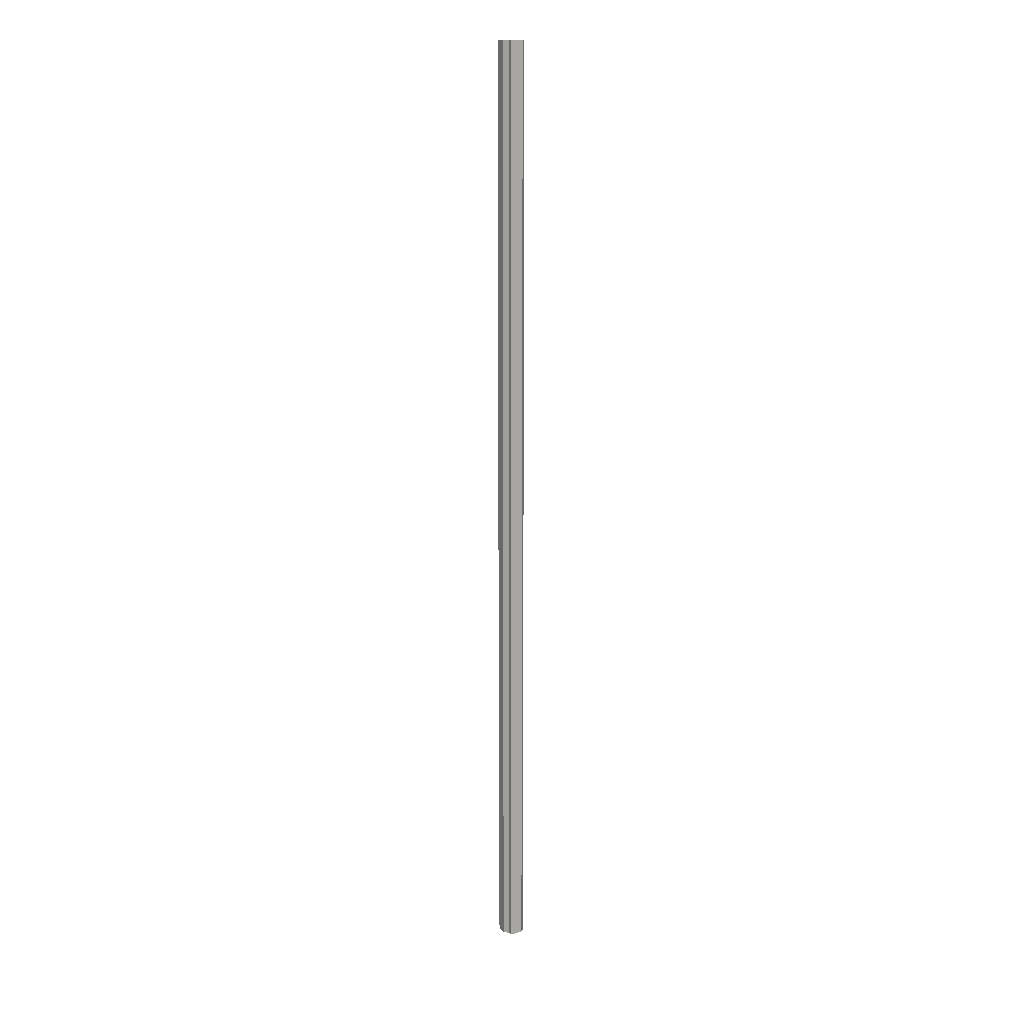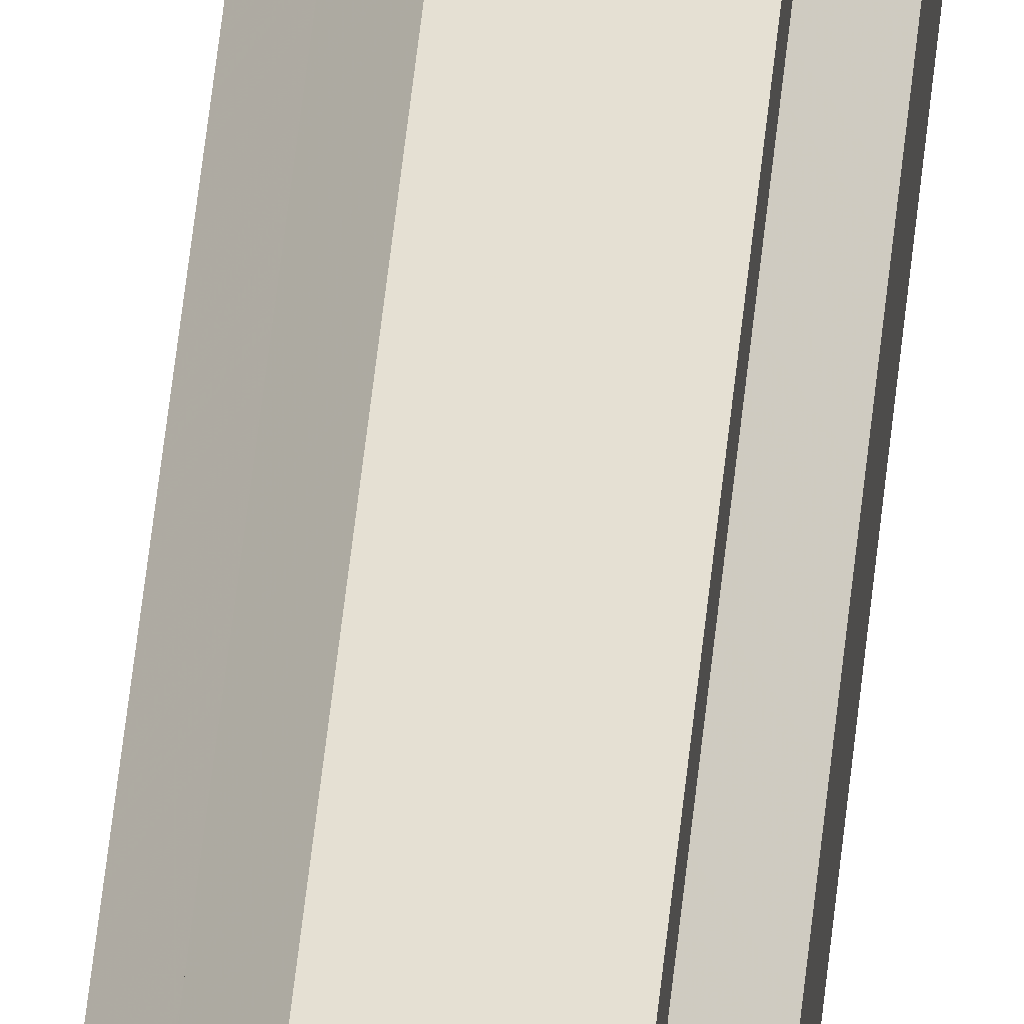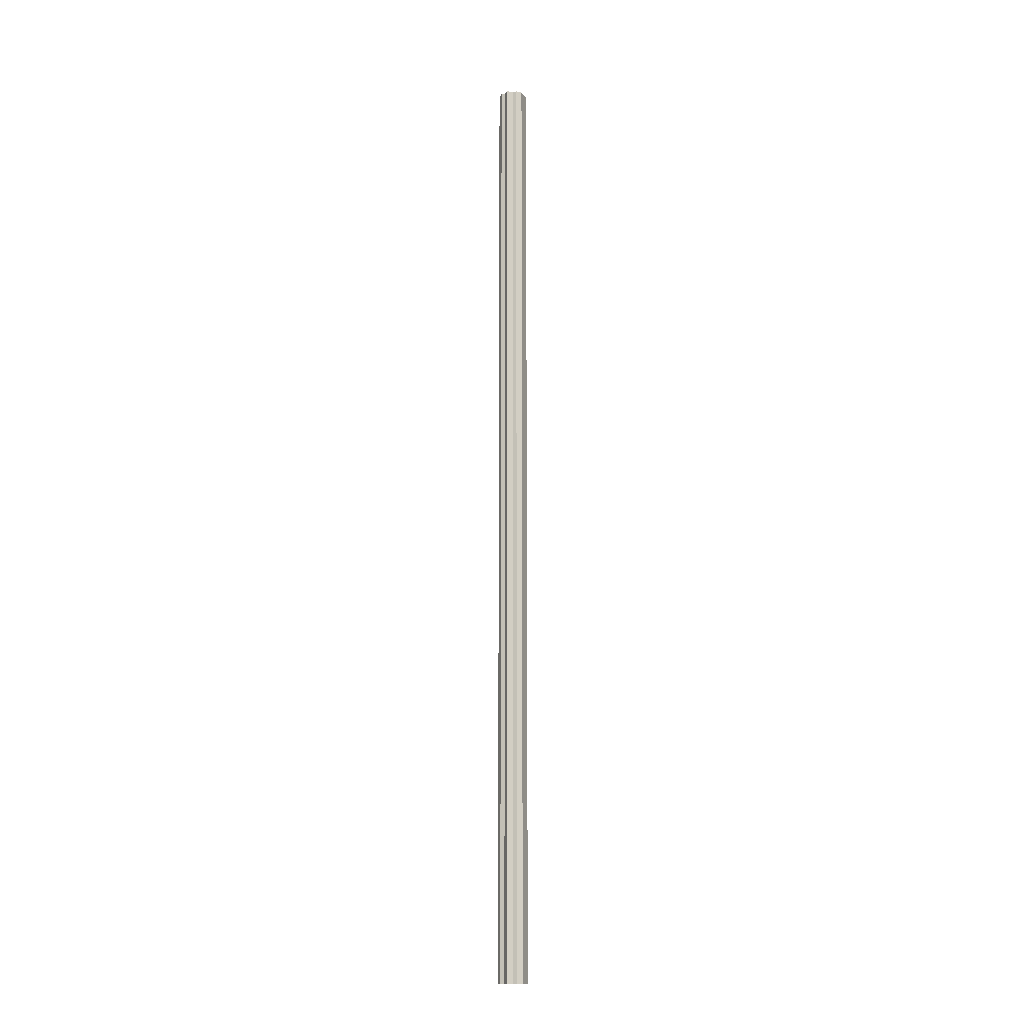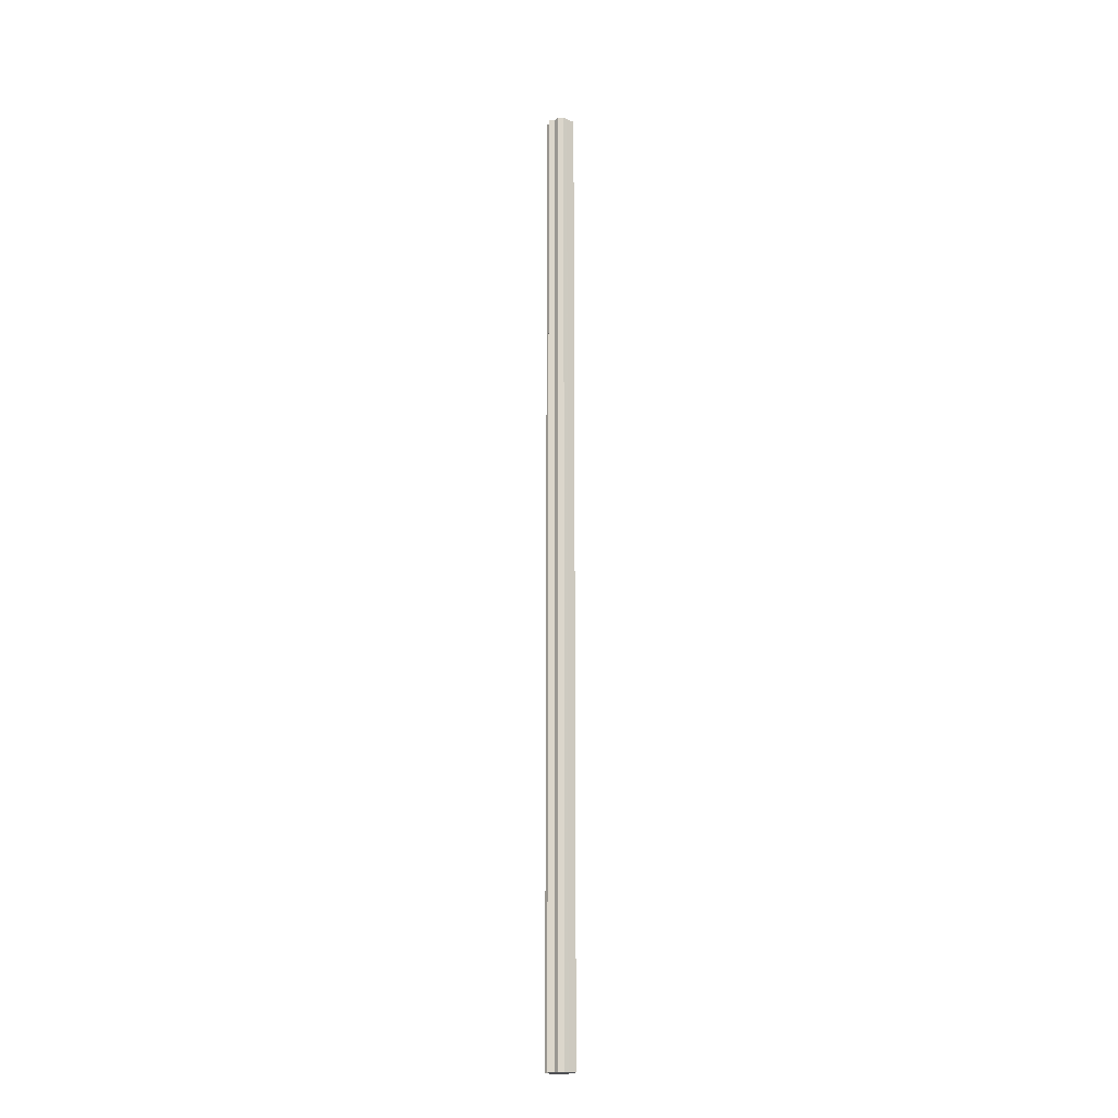
<metadata>
{"format":"obj","ext":"obj","renderer":"f3d","projection":"perspective","resolution":1024,"background":"white","views":[{"elev":14.2,"azim":149.9,"up":"+Z"},{"elev":38.0,"azim":4.5,"up":"+Y"},{"elev":-14.2,"azim":-67.4,"up":"+Z"},{"elev":-18.9,"azim":-38.8,"up":"+Z"}]}
</metadata>
<code>
o 5837
v 2216 1892 14.69
v 2216 1892 14.69
v 2216 1892 16.87
v 2216 1892 14.69
v 2216 1892 16.87
v 2216 1892 14.69
v 2216 1892 16.87
v 2216 1892 14.69
v 2216 1892 16.87
v 2216 1892 14.69
v 2216 1892 16.87
v 2216 1892 14.69
v 2216 1892 16.87
v 2216 1892 14.69
v 2216 1892 16.87
v 2216 1892 14.69
v 2216 1892 16.87
v 2216 1892 14.69
v 2216 1892 16.87
v 2216 1892 14.69
v 2216 1892 16.87
v 2216 1892 14.69
v 2216 1892 14.69
v 2216 1892 14.69
v 2216 1892 14.69
v 2216 1892 14.69
v 2216 1892 14.69
v 2216 1892 14.69
v 2216 1892 14.69
v 2216 1892 14.69
v 2216 1892 14.69
v 2216 1892 14.69
v 2216 1892 16.87
v 2216 1892 16.87
v 2216 1892 14.69
v 2216 1892 16.87
v 2216 1892 14.69
v 2216 1892 14.69
v 2216 1892 16.87
v 2216 1892 14.69
v 2216 1892 14.69
v 2216 1892 14.69
v 2216 1892 14.69
v 2216 1892 16.87
v 2216 1892 14.69
v 2216 1892 16.87
v 2216 1892 16.87
v 2216 1892 16.87
v 2216 1892 14.69
v 2216 1892 16.87
v 2216 1892 14.69
v 2216 1892 14.69
v 2216 1892 14.69
v 2216 1892 16.87
v 2216 1892 14.69
v 2216 1892 14.69
v 2216 1892 16.87
v 2216 1892 16.87
v 2216 1892 14.69
v 2216 1892 14.69
v 2216 1892 16.87
v 2216 1892 16.87
v 2216 1892 14.69
v 2216 1892 14.69
v 2216 1892 16.87
v 2216 1892 14.69
v 2216 1892 16.87
v 2216 1892 16.87
v 2216 1892 14.69
v 2216 1892 14.69
v 2216 1892 14.69
v 2216 1892 14.69
v 2216 1892 16.87
v 2216 1892 14.69
v 2216 1892 16.87
v 2216 1892 14.69
v 2216 1892 16.87
v 2216 1892 14.69
v 2216 1892 16.87
v 2216 1892 14.69
v 2216 1892 16.87
v 2216 1892 16.87
v 2216 1892 16.87
v 2216 1892 16.87
v 2216 1892 16.87
v 2216 1892 16.87
v 2216 1892 16.87
v 2216 1892 16.87
v 2216 1892 16.87
v 2216 1892 16.87
v 2216 1892 16.87
v 2216 1892 16.87
v 2216 1892 16.87
v 2216 1892 16.87
v 2216 1892 16.87
v 2216 1892 16.87
v 2216 1892 16.87
v 2216 1892 16.87
f 1 2 3
f 4 1 5
f 6 4 7
f 8 6 9
f 10 8 11
f 11 12 13
f 13 14 15
f 15 16 17
f 17 18 19
f 19 20 21
f 22 20 23
f 22 24 20
f 22 23 25
f 22 26 24
f 22 25 27
f 22 28 26
f 22 27 29
f 22 30 28
f 22 31 30
f 22 29 32
f 33 32 34
f 22 32 35
f 36 37 33
f 22 35 38
f 39 40 36
f 22 38 41
f 22 41 42
f 22 42 43
f 22 43 31
f 44 45 39
f 46 43 47
f 48 49 44
f 50 51 46
f 52 53 48
f 54 55 50
f 53 56 57
f 58 59 54
f 56 60 61
f 62 63 58
f 60 64 65
f 64 66 67
f 68 69 62
f 70 71 68
f 71 72 73
f 72 74 75
f 74 76 77
f 76 78 79
f 78 80 81
f 82 83 84
f 82 85 83
f 82 84 86
f 82 87 85
f 82 86 88
f 82 89 87
f 82 88 90
f 82 91 89
f 82 90 92
f 82 93 91
f 82 92 94
f 82 95 93
f 82 94 96
f 82 97 95
f 82 96 98
f 82 98 97

</code>
